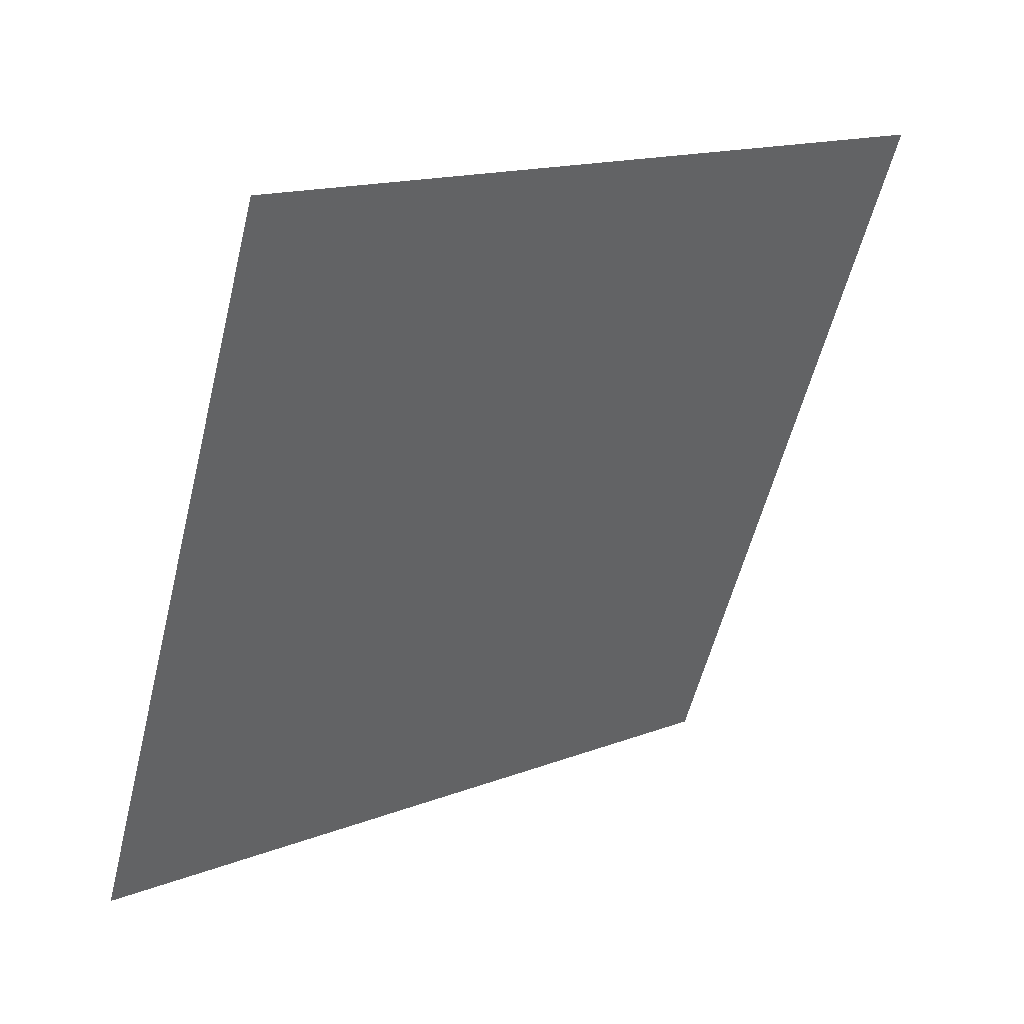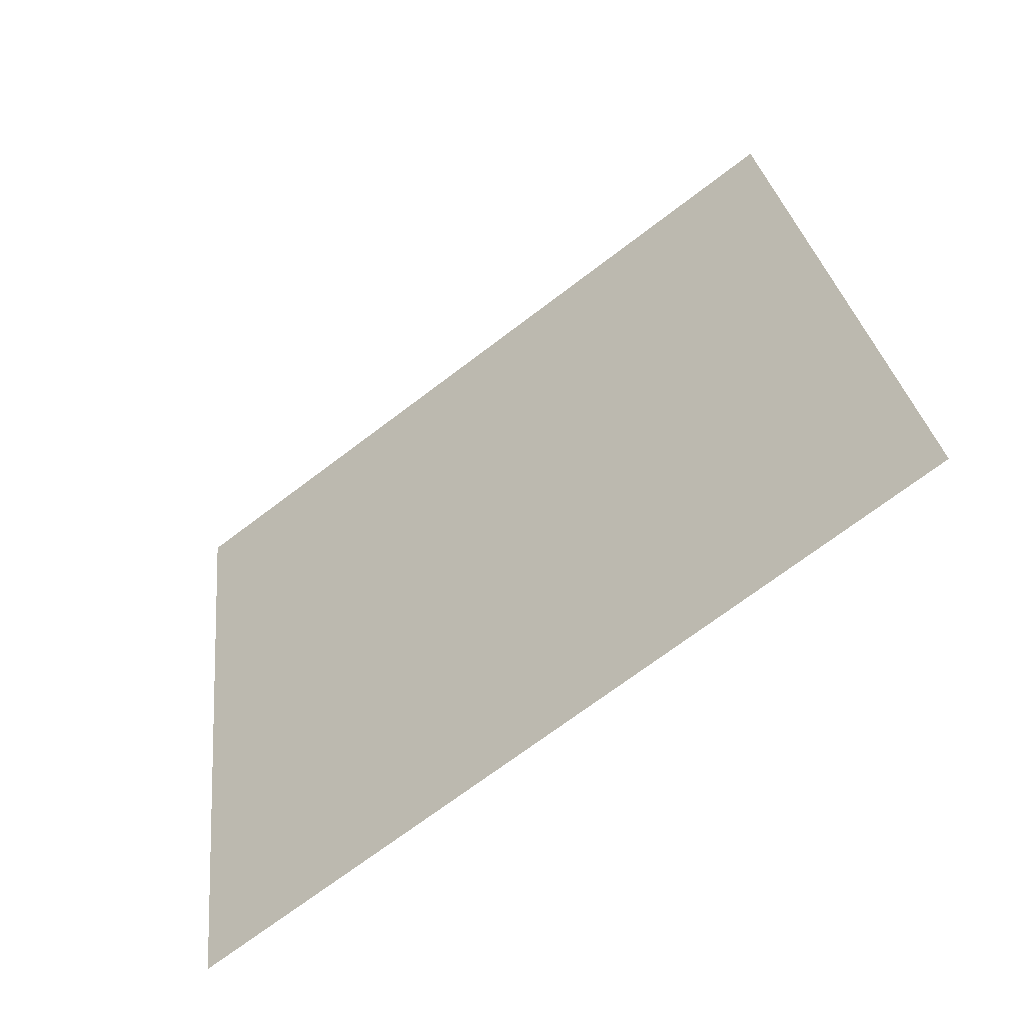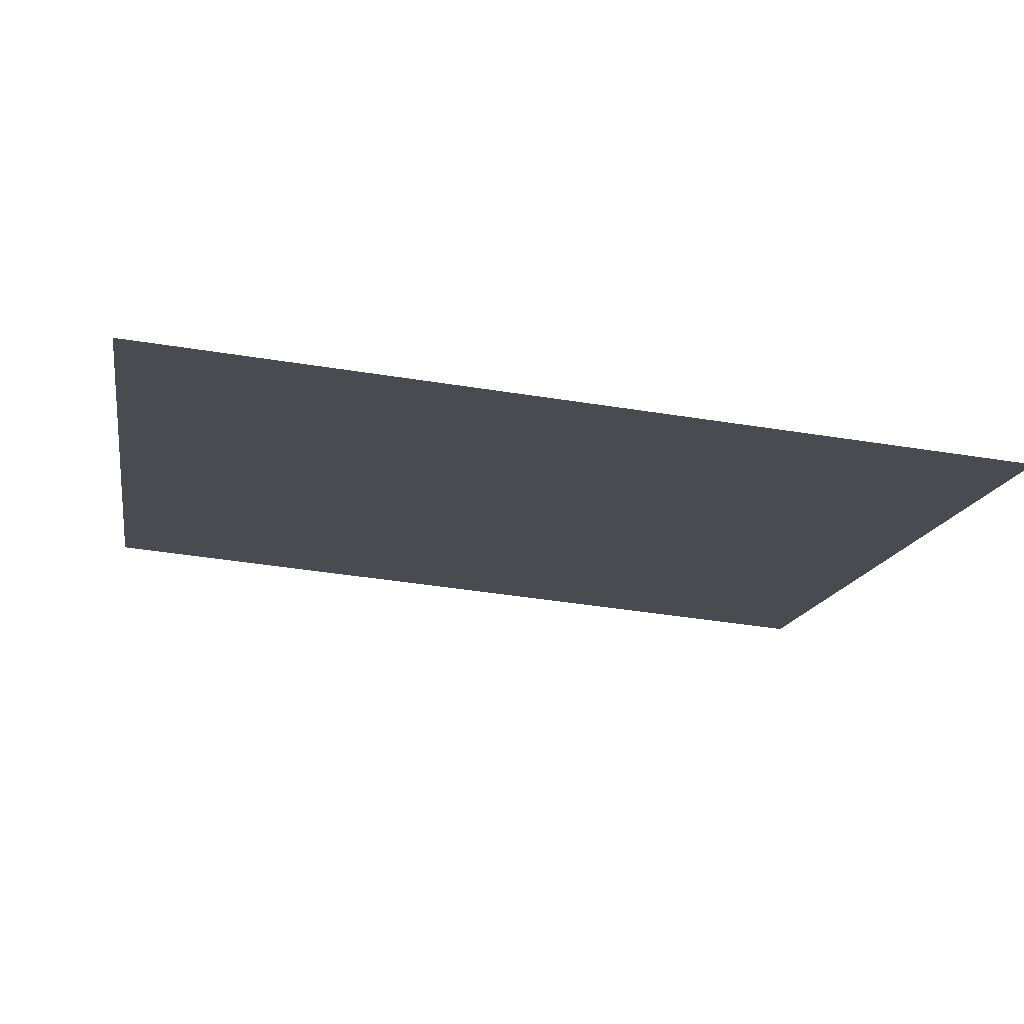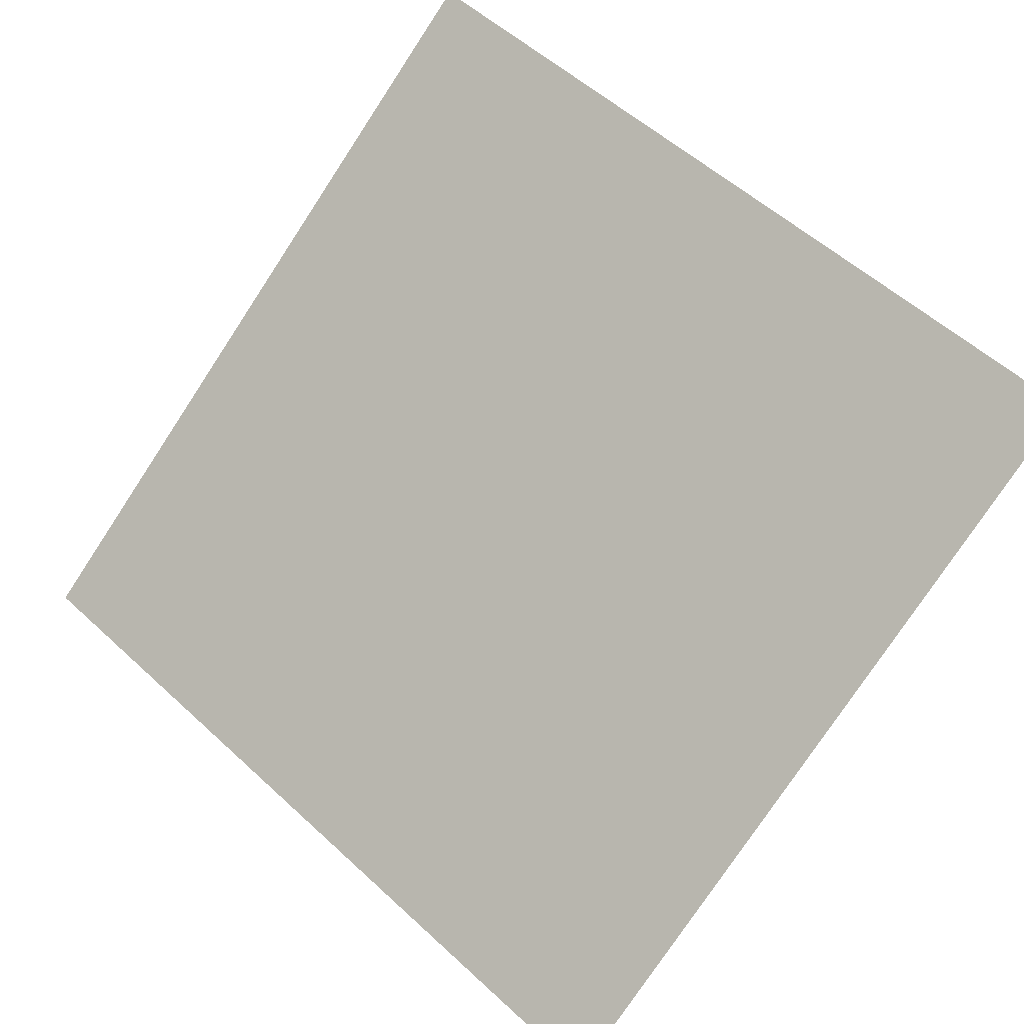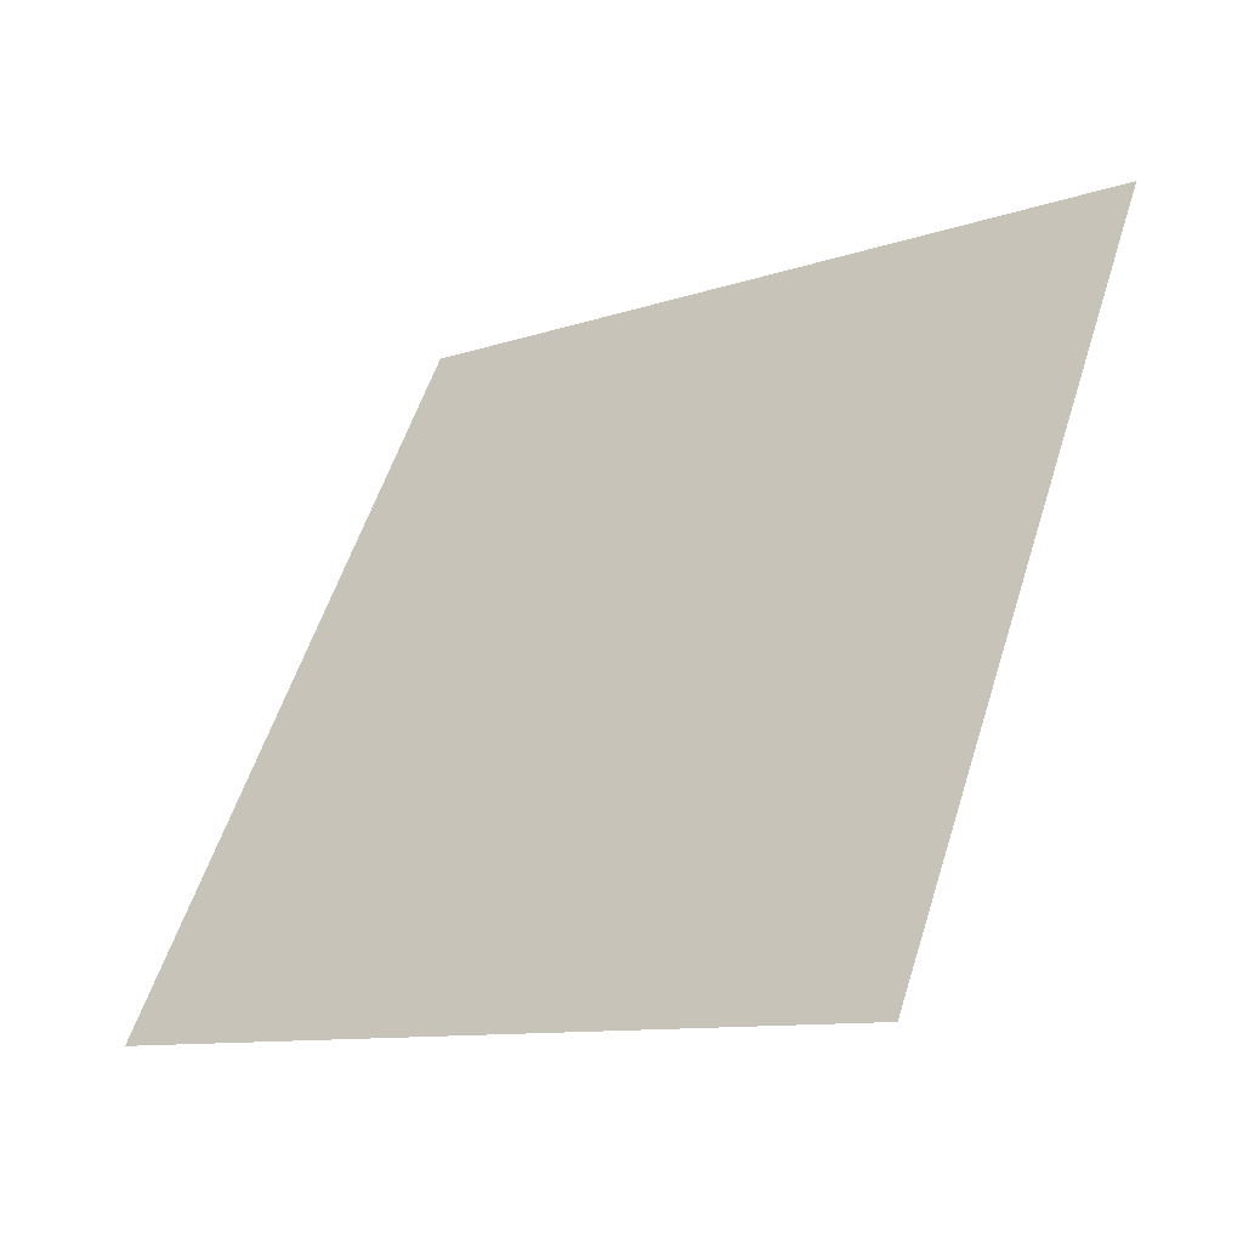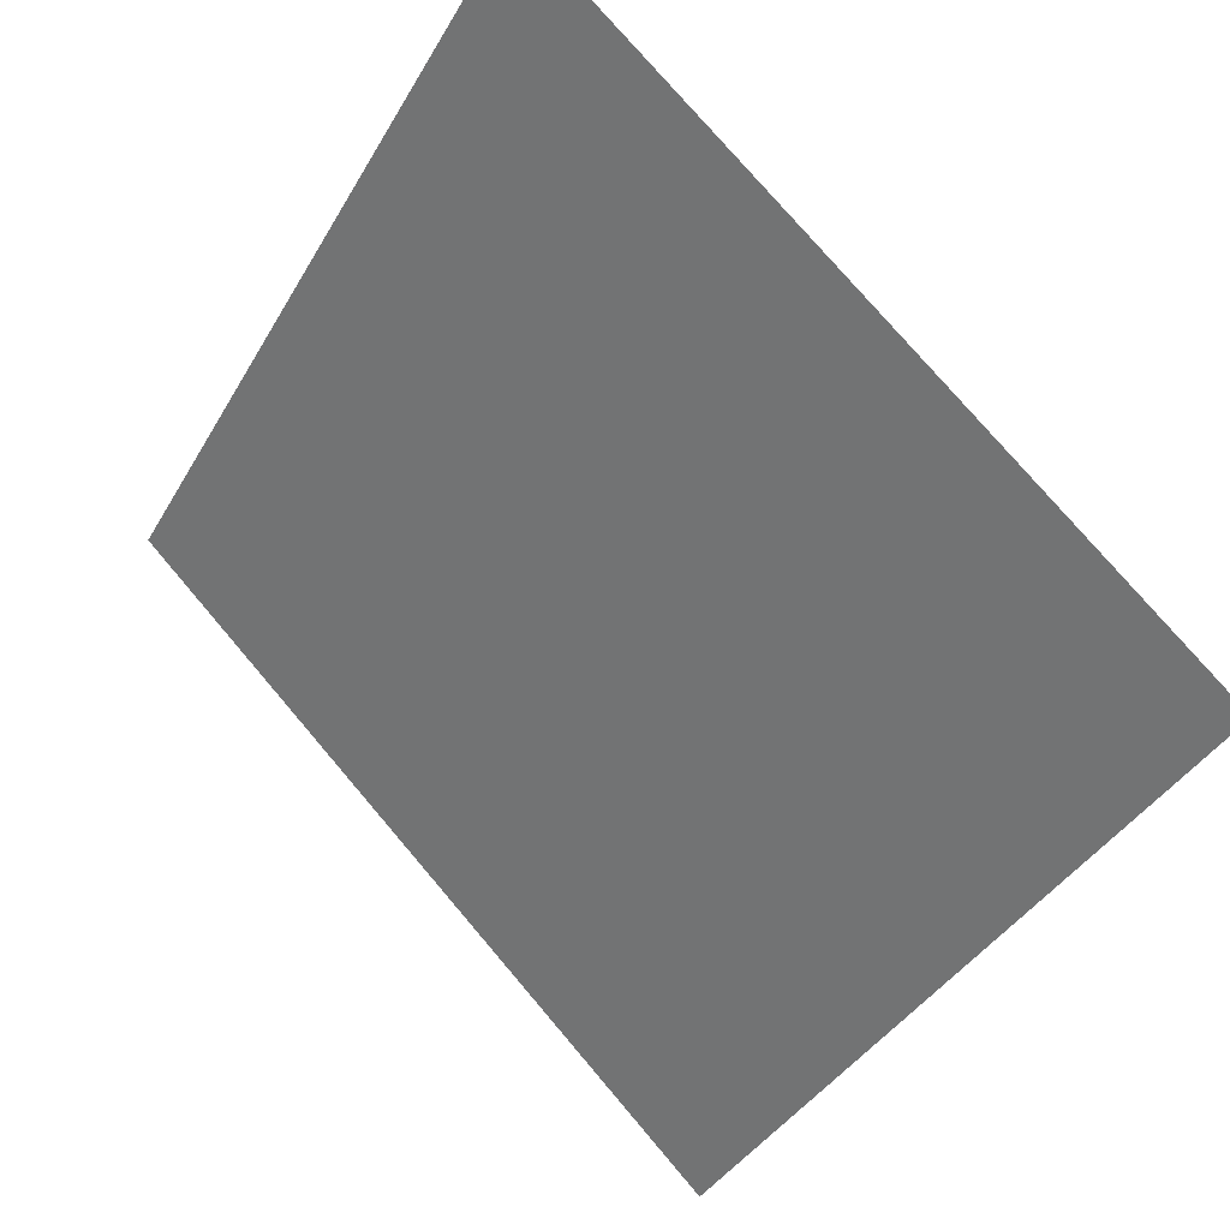
<metadata>
{"format":"obj","ext":"obj","renderer":"f3d","projection":"perspective","resolution":1024,"background":"white","views":[{"elev":-55.8,"azim":-103.4,"up":"+Y"},{"elev":29.0,"azim":-95.7,"up":"+Y"},{"elev":-50.9,"azim":169.9,"up":"+Y"},{"elev":57.0,"azim":-135.3,"up":"+Y"},{"elev":57.8,"azim":-71.8,"up":"+Y"},{"elev":76.3,"azim":48.2,"up":"+Z"}]}
</metadata>
<code>
v -0.04184 0.9167 0.681
v -0.0484 0.9169 0.6811
v -0.04828 0.9208 0.6863
v -0.04172 0.9206 0.6862
f 4 3 2 1

</code>
